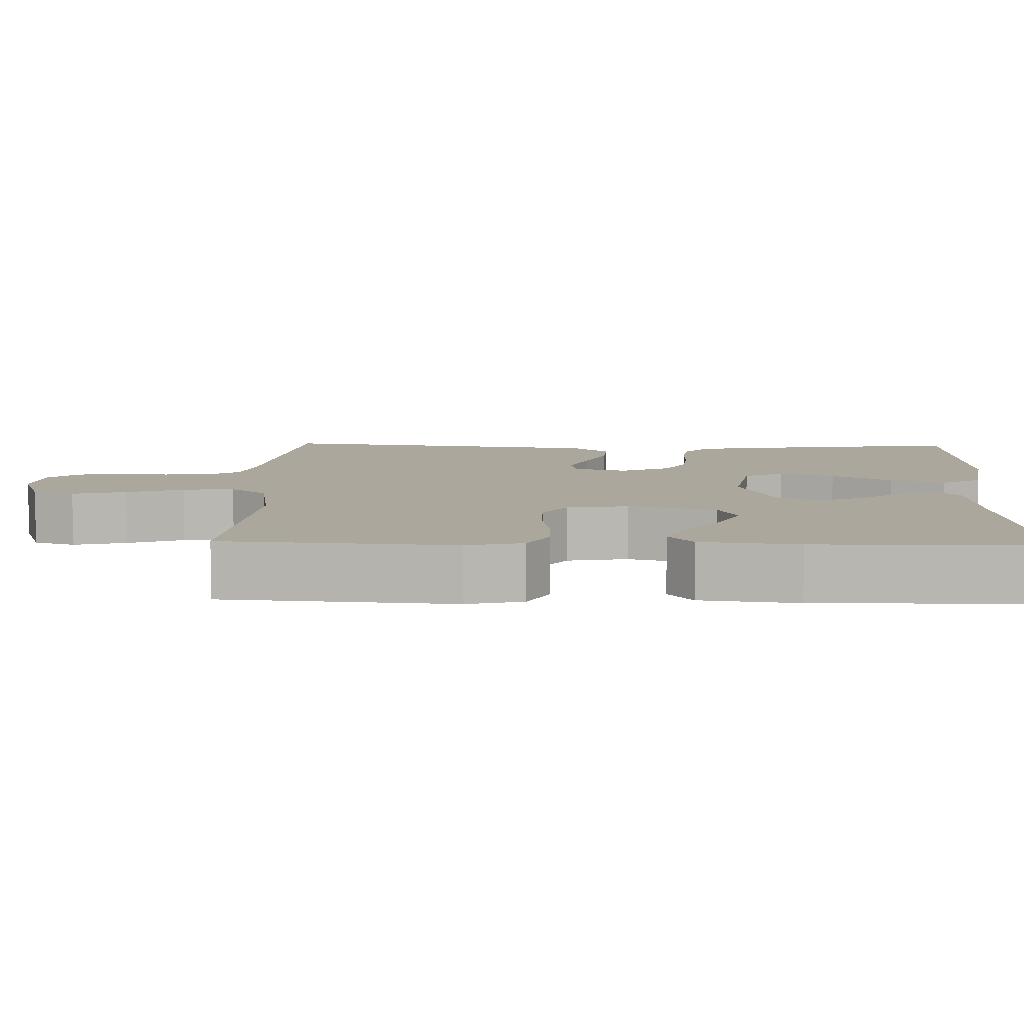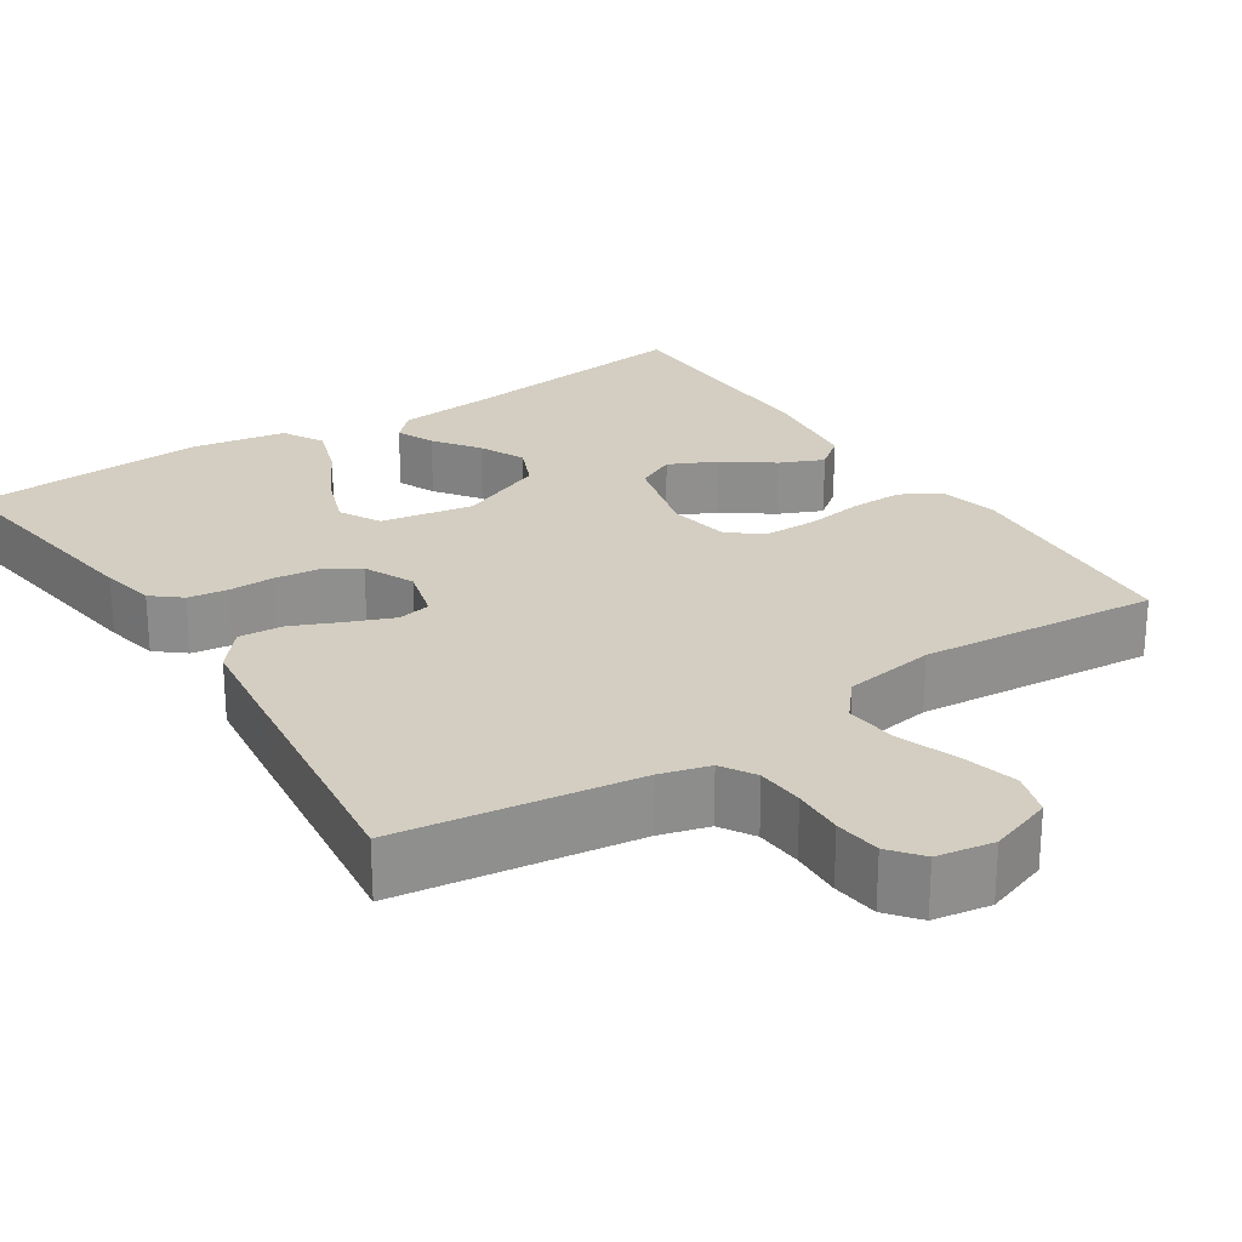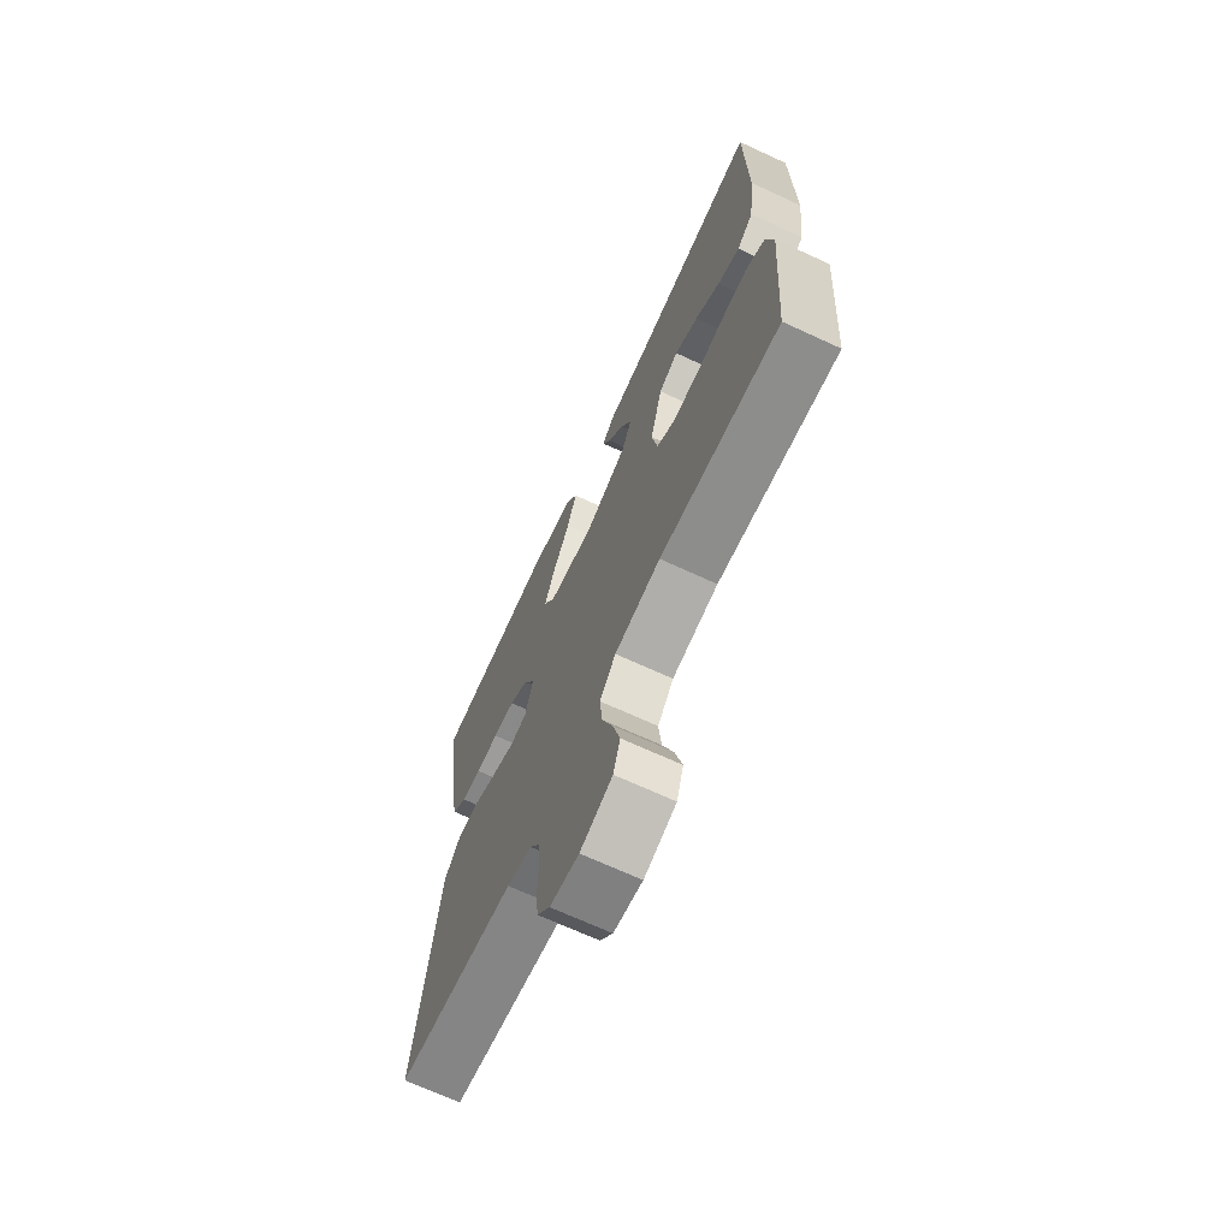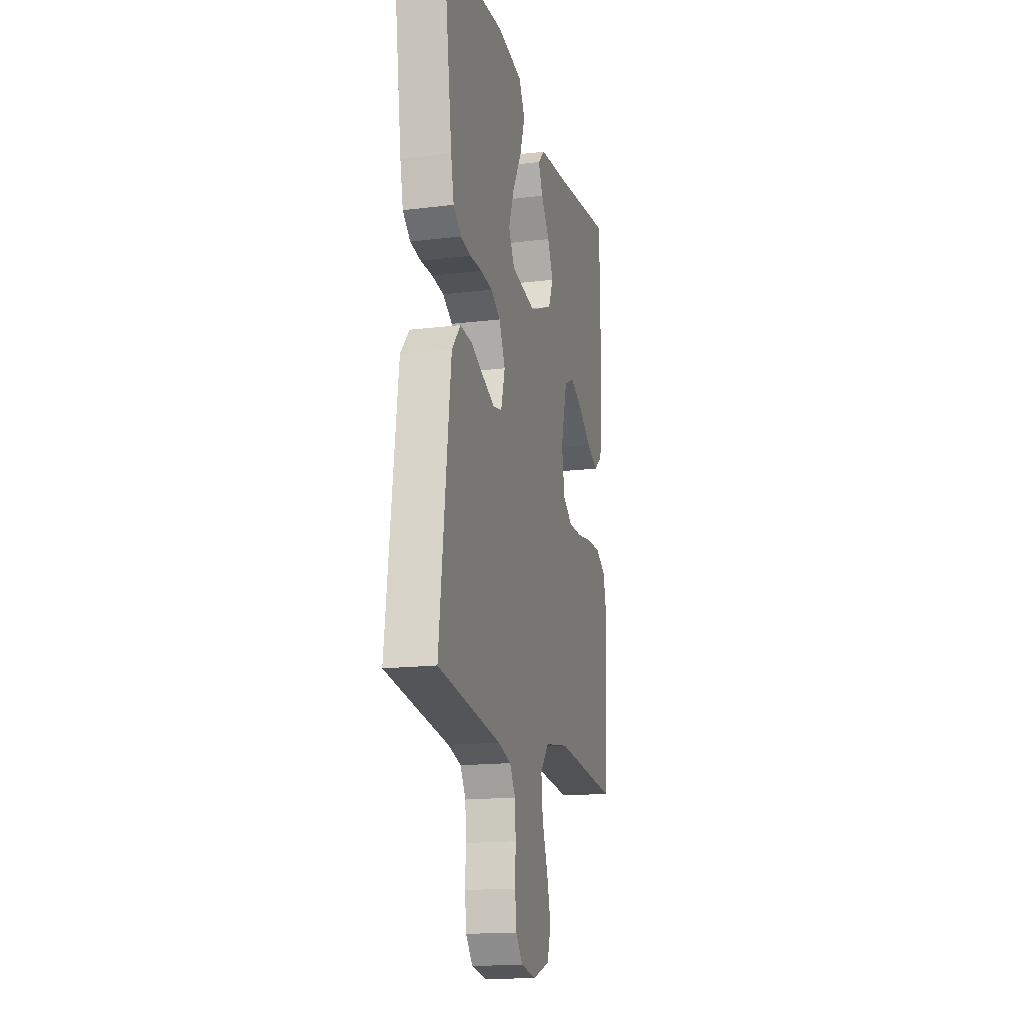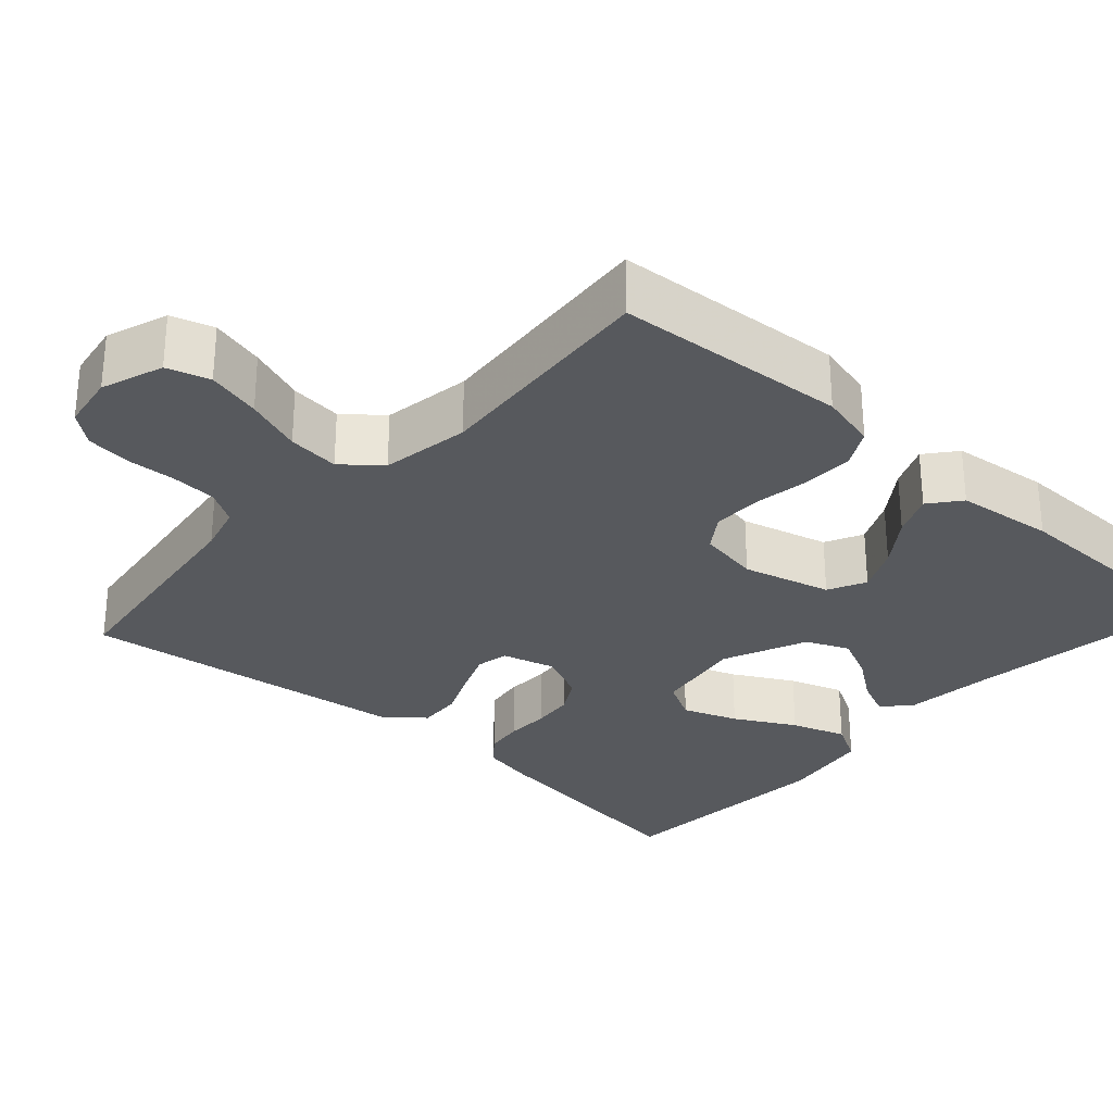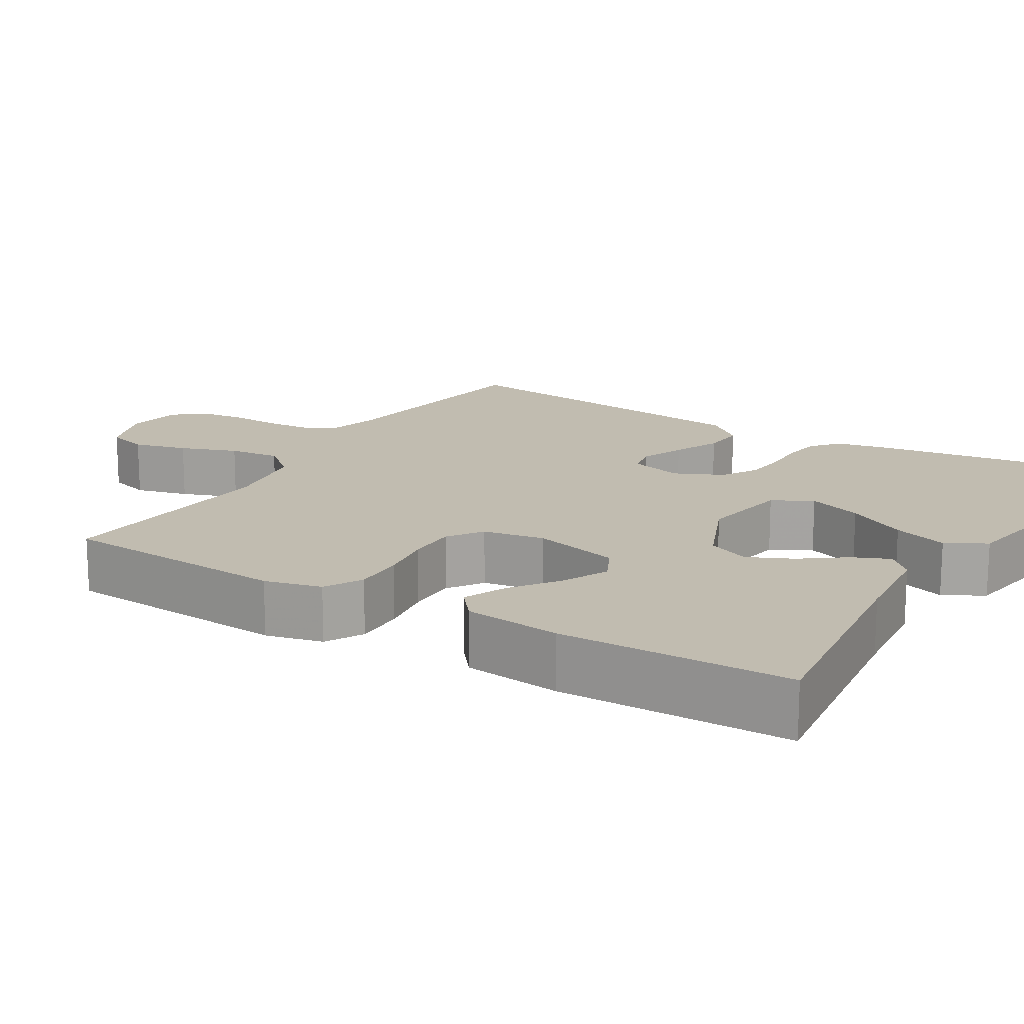
<metadata>
{"format":"obj","ext":"obj","renderer":"f3d","projection":"perspective","resolution":1024,"background":"white","views":[{"elev":8.3,"azim":-88.3,"up":"+Y"},{"elev":25.1,"azim":146.8,"up":"+Y"},{"elev":-69.3,"azim":-114.8,"up":"+Z"},{"elev":-16.4,"azim":104.1,"up":"+Z"},{"elev":-29.4,"azim":-132.2,"up":"+Y"},{"elev":16.4,"azim":-58.8,"up":"+Y"}]}
</metadata>
<code>
v -0.5 0.07 -0.5
v -0.522 0.07 -0.2
v -0.504 0.07 -0.126
v -0.455 0.07 -0.099
v -0.389 0.07 -0.1
v -0.318 0.07 -0.111
v -0.253 0.07 -0.111
v -0.208 0.07 -0.08
v -0.194 0.07 0
v -0.224 0.07 0.114
v -0.273 0.07 0.138
v -0.332 0.07 0.11
v -0.394 0.07 0.065
v -0.449 0.07 0.041
v -0.489 0.07 0.073
v -0.504 0.07 0.2
v -0.5 0.07 0.5
v -0.2 0.07 0.463
v -0.077 0.07 0.451
v -0.044 0.07 0.418
v -0.065 0.07 0.37
v -0.106 0.07 0.314
v -0.133 0.07 0.256
v -0.109 0.07 0.201
v 0 0.07 0.155
v 0.117 0.07 0.175
v 0.145 0.07 0.227
v 0.119 0.07 0.298
v 0.076 0.07 0.376
v 0.052 0.07 0.447
v 0.081 0.07 0.499
v 0.2 0.07 0.519
v 0.5 0.07 0.5
v 0.458 0.07 0.2
v 0.444 0.07 0.132
v 0.408 0.07 0.102
v 0.358 0.07 0.095
v 0.301 0.07 0.096
v 0.246 0.07 0.09
v 0.2 0.07 0.063
v 0.171 0.07 0
v 0.19 0.07 -0.069
v 0.232 0.07 -0.077
v 0.289 0.07 -0.054
v 0.35 0.07 -0.027
v 0.406 0.07 -0.023
v 0.447 0.07 -0.072
v 0.463 0.07 -0.2
v 0.5 0.07 -0.5
v 0.2 0.07 -0.541
v 0.138 0.07 -0.558
v 0.112 0.07 -0.601
v 0.108 0.07 -0.66
v 0.111 0.07 -0.724
v 0.104 0.07 -0.782
v 0.072 0.07 -0.822
v 0 0.07 -0.834
v -0.08 0.07 -0.806
v -0.097 0.07 -0.751
v -0.079 0.07 -0.681
v -0.052 0.07 -0.607
v -0.045 0.07 -0.54
v -0.085 0.07 -0.492
v -0.2 0.07 -0.474
v -0.5 0 -0.5
v -0.522 0 -0.2
v -0.504 0 -0.126
v -0.455 0 -0.099
v -0.389 0 -0.1
v -0.318 0 -0.111
v -0.253 0 -0.111
v -0.208 0 -0.08
v -0.194 0 0
v -0.224 0 0.114
v -0.273 0 0.138
v -0.332 0 0.11
v -0.394 0 0.065
v -0.449 0 0.041
v -0.489 0 0.073
v -0.504 0 0.2
v -0.5 0 0.5
v -0.2 0 0.463
v -0.077 0 0.451
v -0.044 0 0.418
v -0.065 0 0.37
v -0.106 0 0.314
v -0.133 0 0.256
v -0.109 0 0.201
v 0 0 0.155
v 0.117 0 0.175
v 0.145 0 0.227
v 0.119 0 0.298
v 0.076 0 0.376
v 0.052 0 0.447
v 0.081 0 0.499
v 0.2 0 0.519
v 0.5 0 0.5
v 0.458 0 0.2
v 0.444 0 0.132
v 0.408 0 0.102
v 0.358 0 0.095
v 0.301 0 0.096
v 0.246 0 0.09
v 0.2 0 0.063
v 0.171 0 0
v 0.19 0 -0.069
v 0.232 0 -0.077
v 0.289 0 -0.054
v 0.35 0 -0.027
v 0.406 0 -0.023
v 0.447 0 -0.072
v 0.463 0 -0.2
v 0.5 0 -0.5
v 0.2 0 -0.541
v 0.138 0 -0.558
v 0.112 0 -0.601
v 0.108 0 -0.66
v 0.111 0 -0.724
v 0.104 0 -0.782
v 0.072 0 -0.822
v 0 0 -0.834
v -0.08 0 -0.806
v -0.097 0 -0.751
v -0.079 0 -0.681
v -0.052 0 -0.607
v -0.045 0 -0.54
v -0.085 0 -0.492
v -0.2 0 -0.474
f 58 59 60 61
f 56 57 58 61
f 56 61 62
f 53 54 55 56
f 52 53 56 62
f 51 52 62 63
f 47 48 49 50
f 47 50 51 63
f 44 45 46 47
f 43 44 47 63
f 35 36 37 38
f 35 38 39
f 34 35 39
f 33 34 39
f 32 33 39 40
f 28 29 30 31
f 27 28 31 32
f 19 20 21 22
f 18 19 22 23
f 17 18 23
f 16 17 23 24
f 12 13 14 15
f 11 12 15 16
f 3 4 5 6
f 3 6 7
f 64 1 2 3
f 64 3 7
f 42 43 63 64
f 41 42 64 7
f 27 32 40 41
f 26 27 41
f 25 26 41
f 11 16 24 25
f 10 11 25 41
f 9 10 41
f 8 9 41
f 7 8 41
f 125 124 123 122
f 125 122 121 120
f 126 125 120
f 120 119 118 117
f 126 120 117 116
f 127 126 116 115
f 114 113 112 111
f 127 115 114 111
f 111 110 109 108
f 127 111 108 107
f 102 101 100 99
f 103 102 99
f 103 99 98
f 103 98 97
f 104 103 97 96
f 95 94 93 92
f 96 95 92 91
f 86 85 84 83
f 87 86 83 82
f 87 82 81
f 88 87 81 80
f 79 78 77 76
f 80 79 76 75
f 70 69 68 67
f 71 70 67
f 67 66 65 128
f 71 67 128
f 128 127 107 106
f 71 128 106 105
f 105 104 96 91
f 105 91 90
f 105 90 89
f 89 88 80 75
f 105 89 75 74
f 105 74 73
f 105 73 72
f 105 72 71
f 1 65 66 2
f 2 66 67 3
f 3 67 68 4
f 4 68 69 5
f 5 69 70 6
f 6 70 71 7
f 7 71 72 8
f 8 72 73 9
f 9 73 74 10
f 10 74 75 11
f 11 75 76 12
f 12 76 77 13
f 13 77 78 14
f 14 78 79 15
f 15 79 80 16
f 16 80 81 17
f 17 81 82 18
f 18 82 83 19
f 19 83 84 20
f 20 84 85 21
f 21 85 86 22
f 22 86 87 23
f 23 87 88 24
f 24 88 89 25
f 25 89 90 26
f 26 90 91 27
f 27 91 92 28
f 28 92 93 29
f 29 93 94 30
f 30 94 95 31
f 31 95 96 32
f 32 96 97 33
f 33 97 98 34
f 34 98 99 35
f 35 99 100 36
f 36 100 101 37
f 37 101 102 38
f 38 102 103 39
f 39 103 104 40
f 40 104 105 41
f 41 105 106 42
f 42 106 107 43
f 43 107 108 44
f 44 108 109 45
f 45 109 110 46
f 46 110 111 47
f 47 111 112 48
f 48 112 113 49
f 49 113 114 50
f 50 114 115 51
f 51 115 116 52
f 52 116 117 53
f 53 117 118 54
f 54 118 119 55
f 55 119 120 56
f 56 120 121 57
f 57 121 122 58
f 58 122 123 59
f 59 123 124 60
f 60 124 125 61
f 61 125 126 62
f 62 126 127 63
f 63 127 128 64
f 64 128 65 1

</code>
